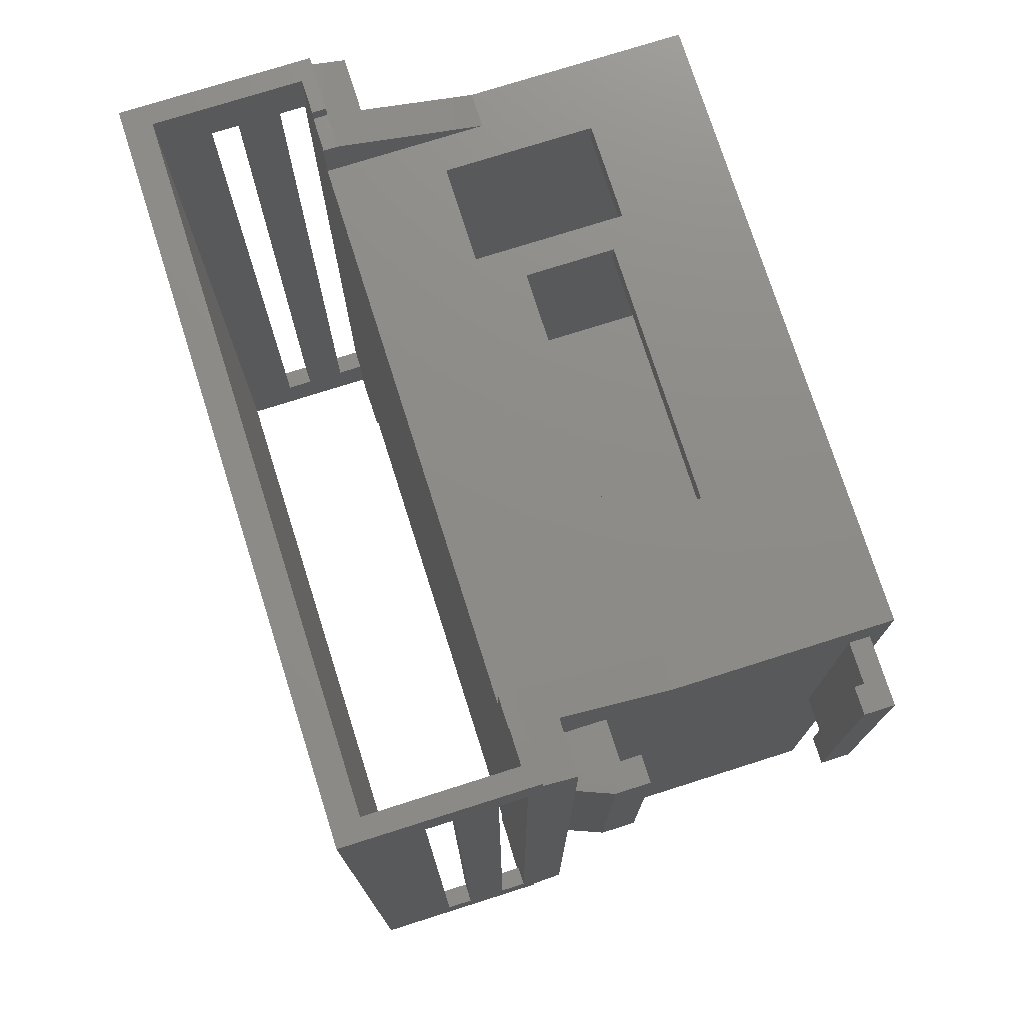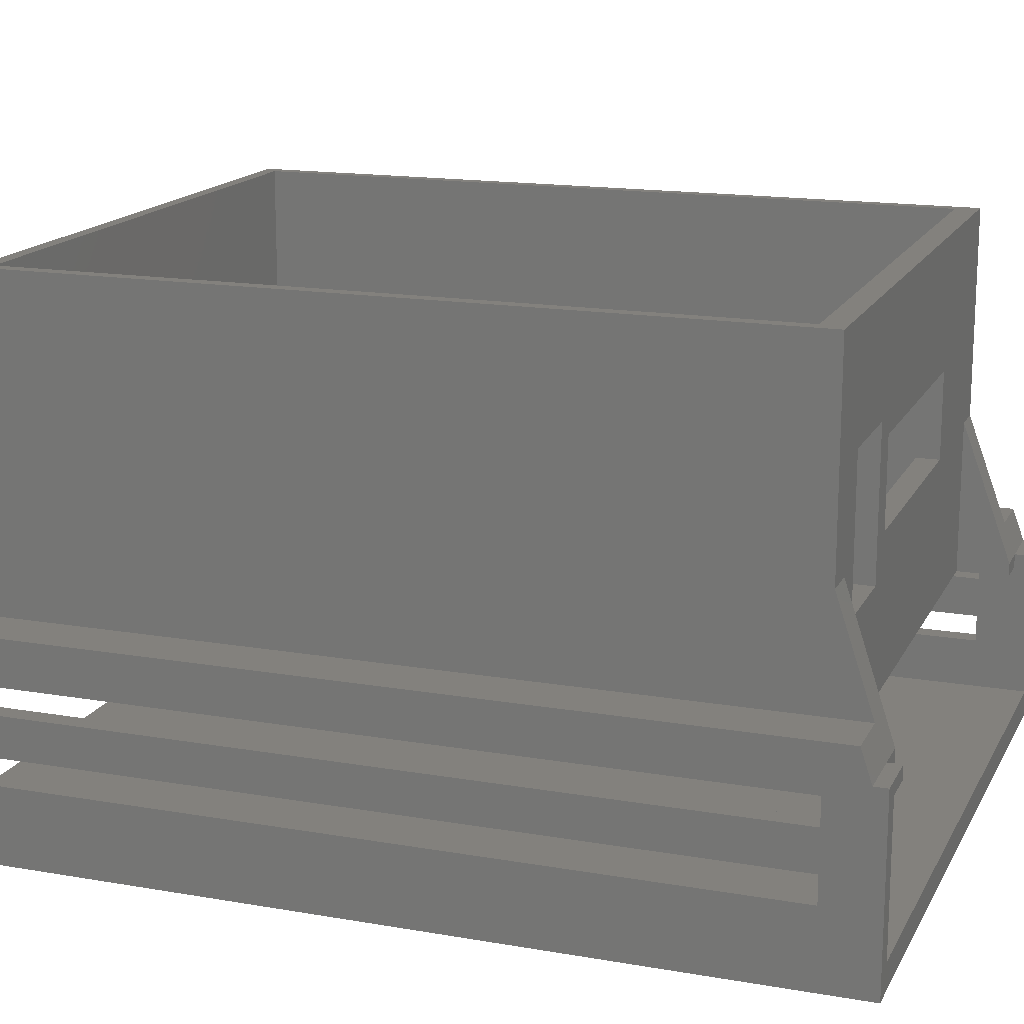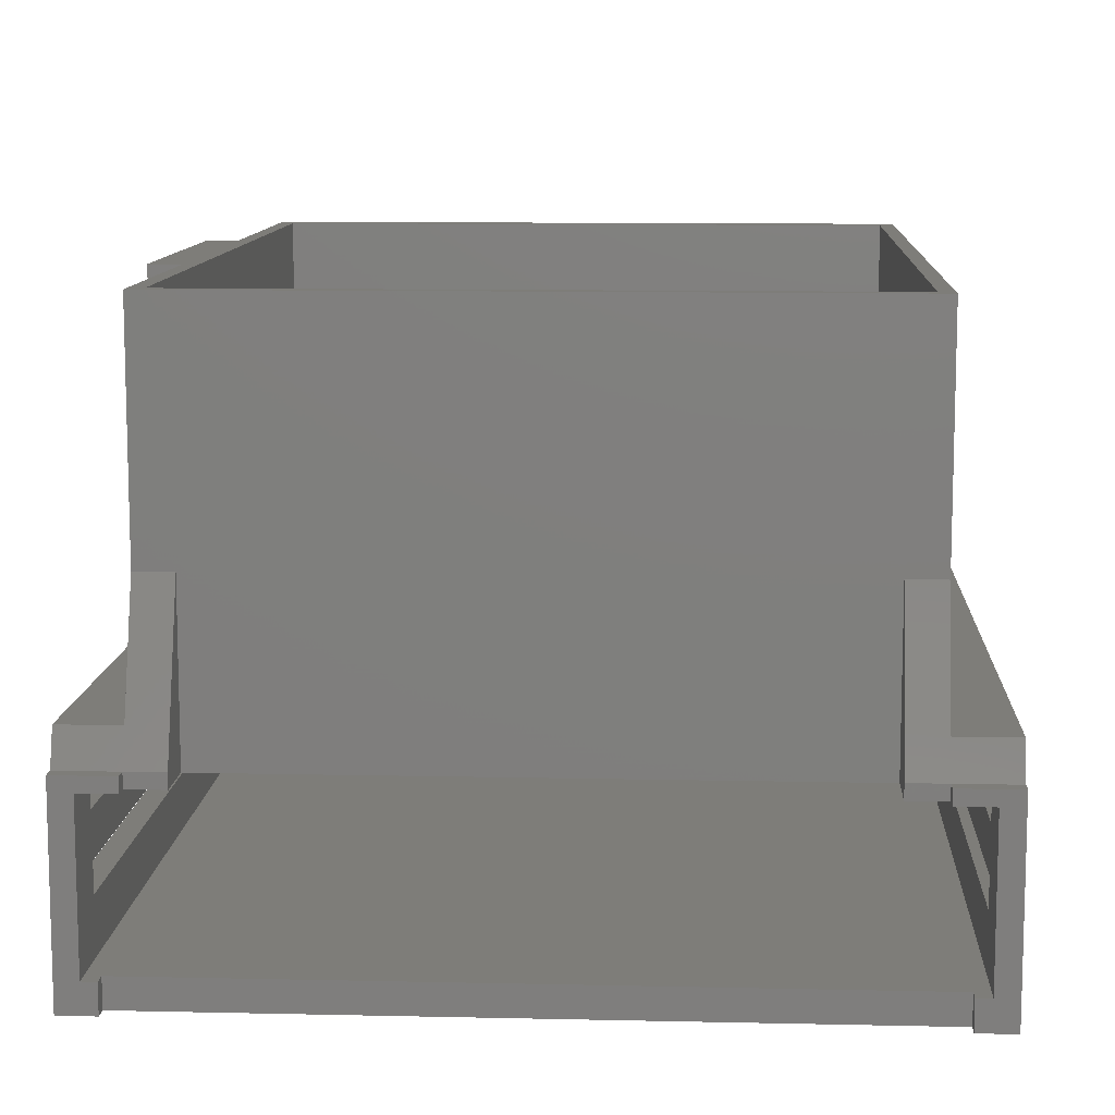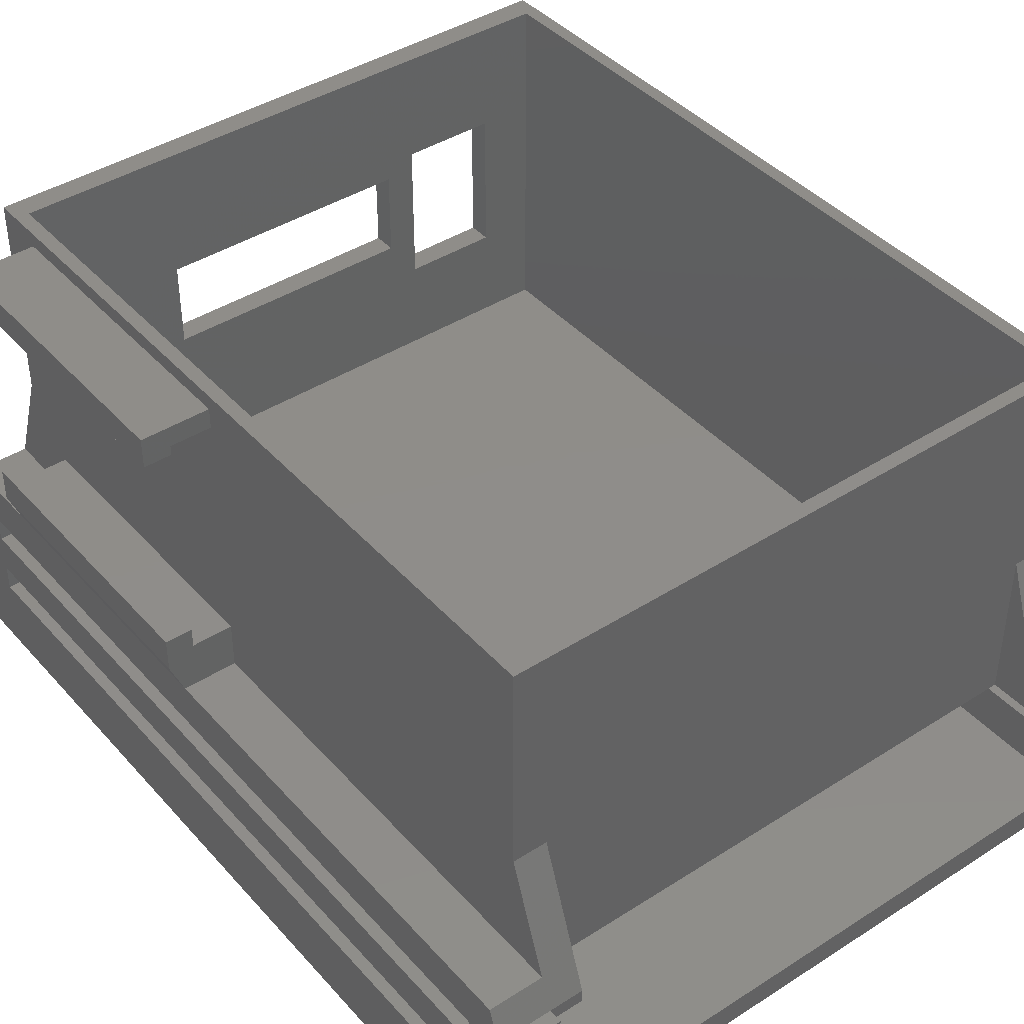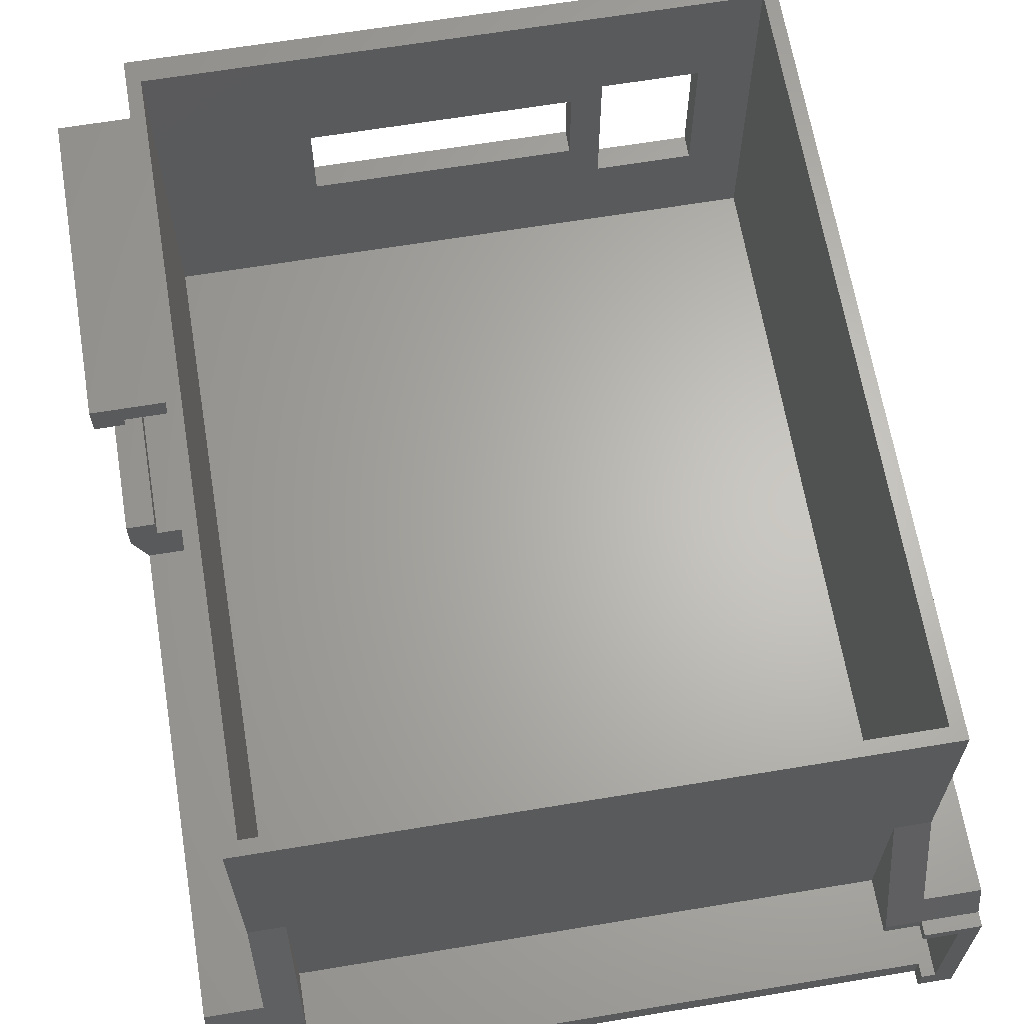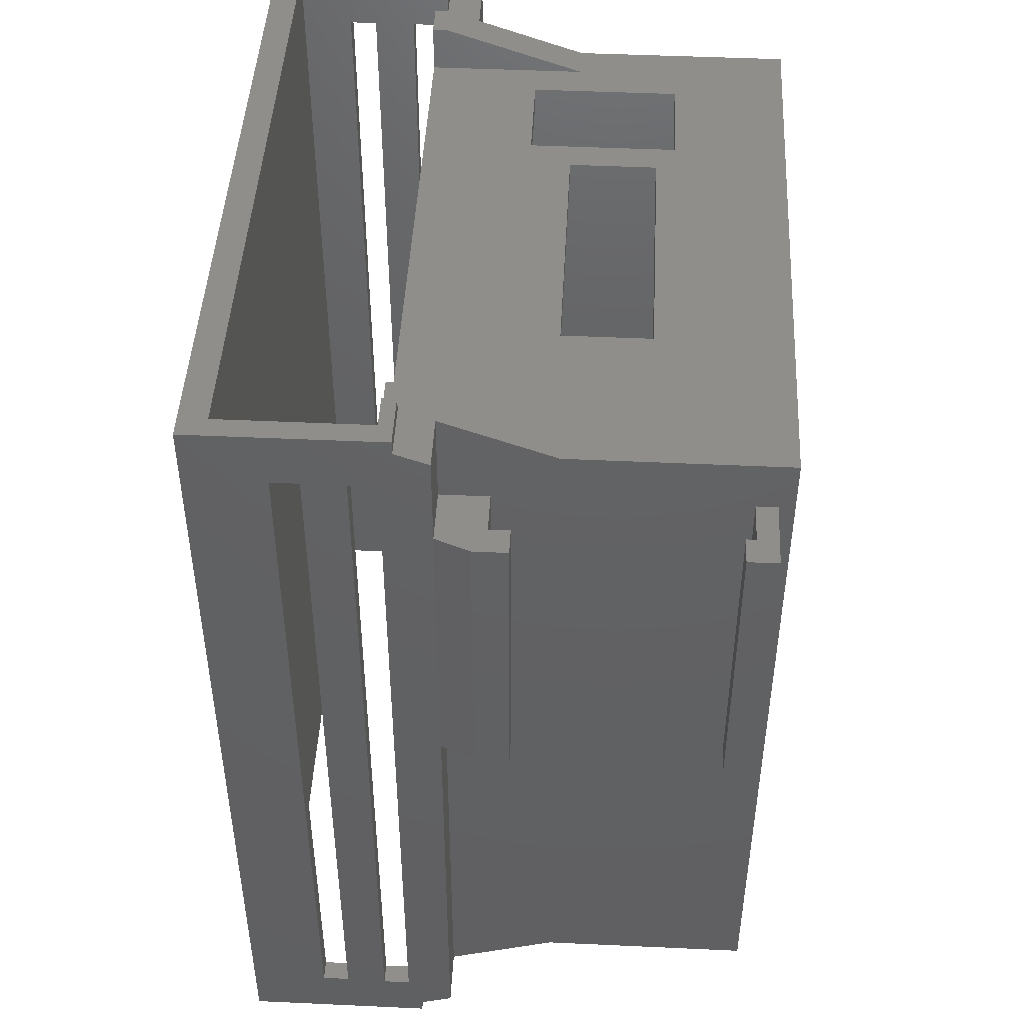
<metadata>
{"format":"stl","ext":"stl","renderer":"f3d","projection":"perspective","resolution":1024,"background":"white","views":[{"elev":75.2,"azim":-107.6,"up":"+Y"},{"elev":16.1,"azim":109.7,"up":"+Z"},{"elev":10.5,"azim":3.2,"up":"+Z"},{"elev":41.6,"azim":-37.7,"up":"+Z"},{"elev":64.8,"azim":-9.5,"up":"+Z"},{"elev":46.5,"azim":-87.0,"up":"+Y"}]}
</metadata>
<code>
# stl→obj: 202 verts, 440 faces
v 44 55.3 1
v 1 1 1
v 1 55.3 1
v 44 1 1
v 4.627e-17 57 3.392
v 0 53.23 6.881
v 0 53.23 3.392
v 0 56 27
v 0 57 27
v 0 57 4.288
v 0 57 11.45
v 0 31.23 3.392
v 0 0 4.288
v 1.762e-16 0 3.392
v 0 0 11.45
v 0 0 27
v 0 1 27
v 0 31.23 6.881
v 1 56 27
v 1 1 27
v 1 55.3 27
v 45 57 27
v 44 56 27
v 45 56 27
v 44 55.3 27
v 44 1 27
v 45 1 27
v 45 0 27
v 2.5 57 4.288
v 0 57 1
v 2.5 57 1
v 40 57 8
v 40 55.3 18.76
v 40 55.3 8
v 40 57 18.76
v 33 55.3 8
v 33 57 8
v 30.79 57 11
v 11.9 55.3 11
v 11.9 57 11
v 30.79 55.3 11
v 11.9 57 17.4
v 11.9 55.3 17.4
v 30.79 55.3 17.4
v 30.79 57 17.4
v 33 55.3 18.76
v 45 57 3.392
v 42.5 57 1
v 45 57 1
v 42.5 57 3.967
v 45 57 3.967
v 2.5 57 11.45
v 33 57 18.76
v 42.5 57 11.45
v 45 57 11.45
v 2.5 57 0
v 42.5 57 0
v 45 60.5 1
v 42.5 60.5 1
v 45 59.7 3.392
v 2.5 0 1
v 0 0 1
v 2.5 0 3.392
v 2.5 0 4.288
v 42.5 0 11.45
v 45 0 3.967
v 42.5 0 3.967
v 45 0 11.45
v 42.5 0 3.392
v 45 0 1
v 42.5 0 1
v 45 0 3.392
v 2.5 0 11.45
v 45 -2.853 3.392
v 42.5 -2.853 3.392
v 45 -3.7 1
v 42.5 -3.7 0
v 45 -3.7 0
v 42.5 -3.7 1
v 2.5 -2.853 3.392
v 0 -3.7 1
v 2.5 -3.7 1
v 3.525e-16 -2.853 3.392
v 8.812e-17 60.01 3.392
v 2.5 60.9 1
v 0 60.9 1
v 2.5 60.9 0
v 42.5 0 0
v 0 60.9 0
v 42.5 60.5 0
v 45 60.5 0
v 0 -3.7 0
v 2.5 -3.7 0
v 2.5 0 0
v -4 60.01 3.392
v -4 60.9 1
v -4 -3.7 1
v -4 -2.853 3.392
v -3 53.23 3.392
v -4 53.23 3.392
v 49 -3.7 1
v 49 -2.853 3.392
v 49 59.7 3.392
v 49 -4.7 -12.7
v 49 -0.7 -7
v 49 -4.7 1
v 49 61.5 -12.7
v 49 -0.7 -2
v 49 57.5 -7
v 49 57.5 -5
v 49 57.5 -2
v 49 57.5 0
v 49 60.5 1
v 49 61.5 1
v 49 -0.7 0
v 49 -0.7 -5
v -1.5 -4.7 -10.7
v -2.5 61.9 -10.7
v -2.5 -4.7 -10.7
v -1.5 -3.7 -10.7
v 47.5 -4.7 -10.7
v 46.5 -3.7 -10.7
v 46.5 -4.7 -10.7
v 46.5 61.5 -10.7
v 47.5 61.5 -10.7
v -1.5 61.9 -10.7
v -1.5 -4.7 -12.7
v -4 61.9 -12.7
v -4 -4.7 -12.7
v -1.5 -3.7 -12.7
v -1.5 60.9 -12.7
v -1.5 61.9 -12.7
v 47.5 -0.7 -1.4e-15
v 46.5 57.5 0
v 46.5 -0.7 0
v 47.5 57.5 -1.4e-15
v 47.5 57.5 -2
v 47.5 -0.7 -2
v -4 -4.7 1
v -4 -0.6 -7
v -4 -0.7 -2
v -4 57.9 -7
v -4 57.9 -5
v -4 57.9 -2
v -4 57.9 0
v -4 61.9 1
v -4 -0.7 0
v -4 31.23 3.392
v -4 -0.6 -5
v -2.5 -0.7 0
v -2.5 57.9 0
v -1.5 -0.7 0
v -1.5 57.9 0
v -2.5 -0.7 -2
v -2.5 57.9 -2
v -3 31.23 3.392
v -5 31.23 5.881
v -3 31.23 6.881
v -5 31.23 8.381
v -3 31.23 8.381
v -5 53.23 8.381
v -3 53.23 6.881
v -5 53.23 5.881
v -3 53.23 8.381
v -4.23e-16 31.23 25.88
v -5 53.23 25.88
v -5 31.23 25.88
v -4.23e-16 53.23 25.88
v -3 31.23 24.38
v -5 31.23 23.68
v -3 31.23 23.68
v 0 31.23 24.38
v -5 53.23 23.68
v -3 53.23 23.68
v -3 53.23 24.38
v 0 53.23 24.38
v -2.5 61.5 5.155e-16
v -2.5 57.9 -5
v -2.5 57.9 -7
v -2.5 -4.7 6.113e-17
v -2.5 -0.6 -7
v -2.5 -0.6 -5
v -2.5 61.9 5.497e-16
v 46.5 -3.7 -12.7
v 46.5 -4.7 -12.7
v 46.5 60.5 -12.7
v 46.5 61.5 -12.7
v 47.5 61.5 -1.4e-15
v 45 61.5 0
v 45 61.5 1
v 1.205e-15 61.9 5.497e-16
v 1.205e-15 61.9 1
v 2.972e-17 61.5 1.581e-16
v 5.999e-16 -4.7 1
v 5.999e-16 -4.7 6.113e-17
v 47.5 -0.7 -7
v 47.5 -0.7 -5
v 47.5 57.5 -5
v 47.5 57.5 -7
v 47.5 -4.7 -1.208e-15
v 45 -4.7 1.924e-16
v 45 -4.7 1
f 1 2 3
f 2 1 4
f 5 6 7
f 6 5 8
f 8 5 9
f 9 5 10
f 9 10 11
f 12 13 14
f 13 12 15
f 15 12 16
f 16 12 17
f 17 12 18
f 17 18 8
f 8 18 6
f 19 17 8
f 17 19 20
f 20 19 21
f 21 2 20
f 2 21 3
f 22 8 9
f 8 22 19
f 19 22 21
f 21 22 23
f 23 22 24
f 25 21 23
f 24 25 23
f 25 24 26
f 26 24 27
f 1 26 4
f 26 1 25
f 20 16 17
f 16 20 28
f 28 20 26
f 28 26 27
f 26 2 4
f 2 26 20
f 29 30 31
f 30 29 5
f 5 29 10
f 32 33 34
f 33 32 35
f 32 36 37
f 36 32 34
f 38 39 40
f 39 38 41
f 42 39 43
f 39 42 40
f 38 44 41
f 44 38 45
f 44 42 43
f 42 44 45
f 3 39 1
f 39 3 21
f 1 39 36
f 39 21 43
f 43 21 44
f 44 21 46
f 46 21 33
f 1 34 25
f 34 1 36
f 25 34 33
f 25 33 21
f 36 41 46
f 41 36 39
f 46 41 44
f 47 48 49
f 48 47 50
f 50 47 51
f 52 10 29
f 10 52 11
f 37 38 40
f 38 37 53
f 38 53 45
f 45 53 42
f 22 54 55
f 54 22 35
f 35 22 53
f 29 37 52
f 37 29 32
f 52 37 40
f 52 40 42
f 52 42 11
f 11 42 9
f 9 42 53
f 9 53 22
f 48 56 57
f 56 48 31
f 31 48 50
f 31 50 29
f 29 50 32
f 32 50 54
f 32 54 35
f 55 50 51
f 50 55 54
f 54 58 59
f 58 54 60
f 60 54 55
f 14 61 62
f 61 14 63
f 63 14 13
f 63 13 64
f 65 66 67
f 66 65 68
f 69 70 71
f 70 69 72
f 72 69 67
f 72 67 66
f 16 73 15
f 73 16 65
f 65 16 68
f 68 16 28
f 64 69 63
f 69 64 67
f 67 64 65
f 65 64 73
f 65 74 75
f 74 65 68
f 76 77 78
f 77 76 79
f 80 81 82
f 81 80 83
f 15 64 13
f 64 15 73
f 84 85 86
f 85 84 52
f 52 84 11
f 87 31 56
f 31 87 29
f 29 87 52
f 52 87 85
f 75 77 79
f 77 75 88
f 88 75 69
f 88 69 71
f 63 73 80
f 73 63 64
f 86 87 89
f 87 86 85
f 59 50 54
f 50 59 48
f 48 59 57
f 57 59 90
f 59 91 90
f 91 59 58
f 60 51 47
f 51 60 55
f 72 68 74
f 68 72 66
f 82 92 93
f 92 82 81
f 27 68 28
f 68 27 66
f 66 27 72
f 72 27 47
f 47 27 24
f 47 24 22
f 47 22 55
f 47 55 51
f 75 76 79
f 76 75 74
f 65 69 75
f 69 65 67
f 61 88 94
f 88 61 71
f 71 61 63
f 71 63 69
f 94 82 93
f 82 94 80
f 80 94 63
f 63 94 61
f 80 15 83
f 15 80 73
f 15 14 83
f 14 15 13
f 84 10 11
f 10 84 5
f 95 86 96
f 86 95 84
f 83 97 81
f 97 83 98
f 99 95 100
f 95 99 84
f 84 99 5
f 5 99 7
f 74 101 76
f 101 74 102
f 103 47 60
f 47 103 72
f 72 103 74
f 74 103 102
f 104 105 106
f 105 104 107
f 106 105 101
f 101 105 102
f 102 105 108
f 105 107 109
f 109 107 110
f 110 107 111
f 111 107 112
f 112 107 103
f 103 107 113
f 113 107 114
f 102 115 103
f 115 102 108
f 103 115 112
f 108 116 111
f 116 108 105
f 111 116 110
f 117 118 119
f 118 117 120
f 121 122 123
f 122 121 124
f 124 121 125
f 120 126 118
f 126 120 122
f 126 122 124
f 127 128 129
f 128 127 130
f 128 131 132
f 131 128 130
f 133 134 135
f 134 133 136
f 136 133 115
f 136 115 112
f 136 111 137
f 111 136 112
f 108 137 138
f 137 108 111
f 133 108 138
f 108 133 115
f 129 97 139
f 97 129 140
f 140 129 128
f 97 140 98
f 98 140 141
f 140 128 142
f 142 128 143
f 143 128 144
f 144 128 145
f 145 128 95
f 95 128 96
f 96 128 146
f 98 147 148
f 147 98 141
f 148 147 145
f 148 145 100
f 100 145 95
f 141 149 144
f 149 141 140
f 144 149 143
f 150 145 147
f 145 150 151
f 151 150 152
f 151 152 153
f 150 141 154
f 141 150 147
f 145 155 144
f 155 145 151
f 155 141 144
f 141 155 154
f 18 156 12
f 156 18 148
f 148 18 157
f 157 18 158
f 157 158 159
f 159 158 160
f 161 162 163
f 162 161 164
f 163 99 100
f 99 163 7
f 7 163 6
f 6 163 162
f 161 157 159
f 157 161 163
f 18 162 158
f 162 18 6
f 160 161 159
f 161 160 164
f 162 160 158
f 160 162 164
f 7 18 12
f 18 7 6
f 165 166 167
f 166 165 168
f 169 170 171
f 170 169 167
f 167 169 172
f 167 172 165
f 166 170 167
f 170 166 173
f 166 174 173
f 174 166 175
f 175 166 176
f 176 166 168
f 176 169 175
f 169 176 172
f 174 170 173
f 170 174 171
f 174 169 171
f 169 174 175
f 177 155 151
f 155 177 178
f 178 177 179
f 150 119 180
f 119 150 154
f 119 154 181
f 119 181 118
f 181 154 182
f 118 181 179
f 118 179 177
f 118 177 183
f 104 184 185
f 184 104 186
f 186 104 187
f 187 104 107
f 184 120 130
f 120 184 122
f 132 130 131
f 130 132 184
f 184 132 187
f 184 187 186
f 124 107 187
f 107 124 125
f 107 125 114
f 114 125 188
f 114 188 189
f 114 189 190
f 113 190 58
f 190 113 114
f 190 91 58
f 91 190 189
f 60 113 58
f 113 60 103
f 128 118 132
f 118 128 146
f 118 146 183
f 183 146 191
f 191 146 192
f 126 132 118
f 86 146 96
f 146 86 192
f 193 86 89
f 86 193 192
f 192 193 191
f 194 180 195
f 117 129 127
f 129 117 119
f 129 119 139
f 139 119 180
f 139 180 194
f 139 81 97
f 81 139 194
f 130 117 127
f 117 130 120
f 92 194 195
f 194 92 81
f 116 196 105
f 196 116 197
f 198 109 199
f 109 198 110
f 109 196 199
f 196 109 105
f 116 198 197
f 198 116 110
f 104 121 185
f 121 104 106
f 121 106 200
f 200 106 201
f 201 106 202
f 123 185 121
f 122 185 123
f 185 122 184
f 106 76 202
f 76 106 101
f 76 201 202
f 201 76 78
f 53 36 46
f 36 53 37
f 33 53 46
f 53 33 35
f 83 148 98
f 148 83 156
f 156 83 14
f 156 14 12
f 156 100 148
f 100 156 99
f 163 148 157
f 148 163 100
f 182 140 181
f 140 182 149
f 143 179 142
f 179 143 178
f 179 140 142
f 140 179 181
f 180 152 150
f 152 180 195
f 152 195 153
f 153 195 92
f 93 89 92
f 89 93 94
f 89 94 87
f 200 78 201
f 78 200 135
f 78 135 91
f 91 135 189
f 135 200 133
f 189 134 188
f 134 189 135
f 188 134 136
f 78 88 77
f 88 78 57
f 57 78 90
f 90 78 91
f 94 56 87
f 56 94 88
f 56 88 57
f 153 177 151
f 177 153 193
f 193 153 89
f 89 153 92
f 193 183 177
f 183 193 191
f 121 196 200
f 196 121 125
f 200 196 197
f 196 125 199
f 199 125 198
f 198 125 137
f 137 125 136
f 136 125 188
f 198 138 197
f 138 198 137
f 200 138 133
f 138 200 197
f 126 187 132
f 187 126 124
f 155 182 154
f 182 155 178
f 182 143 149
f 143 182 178

</code>
